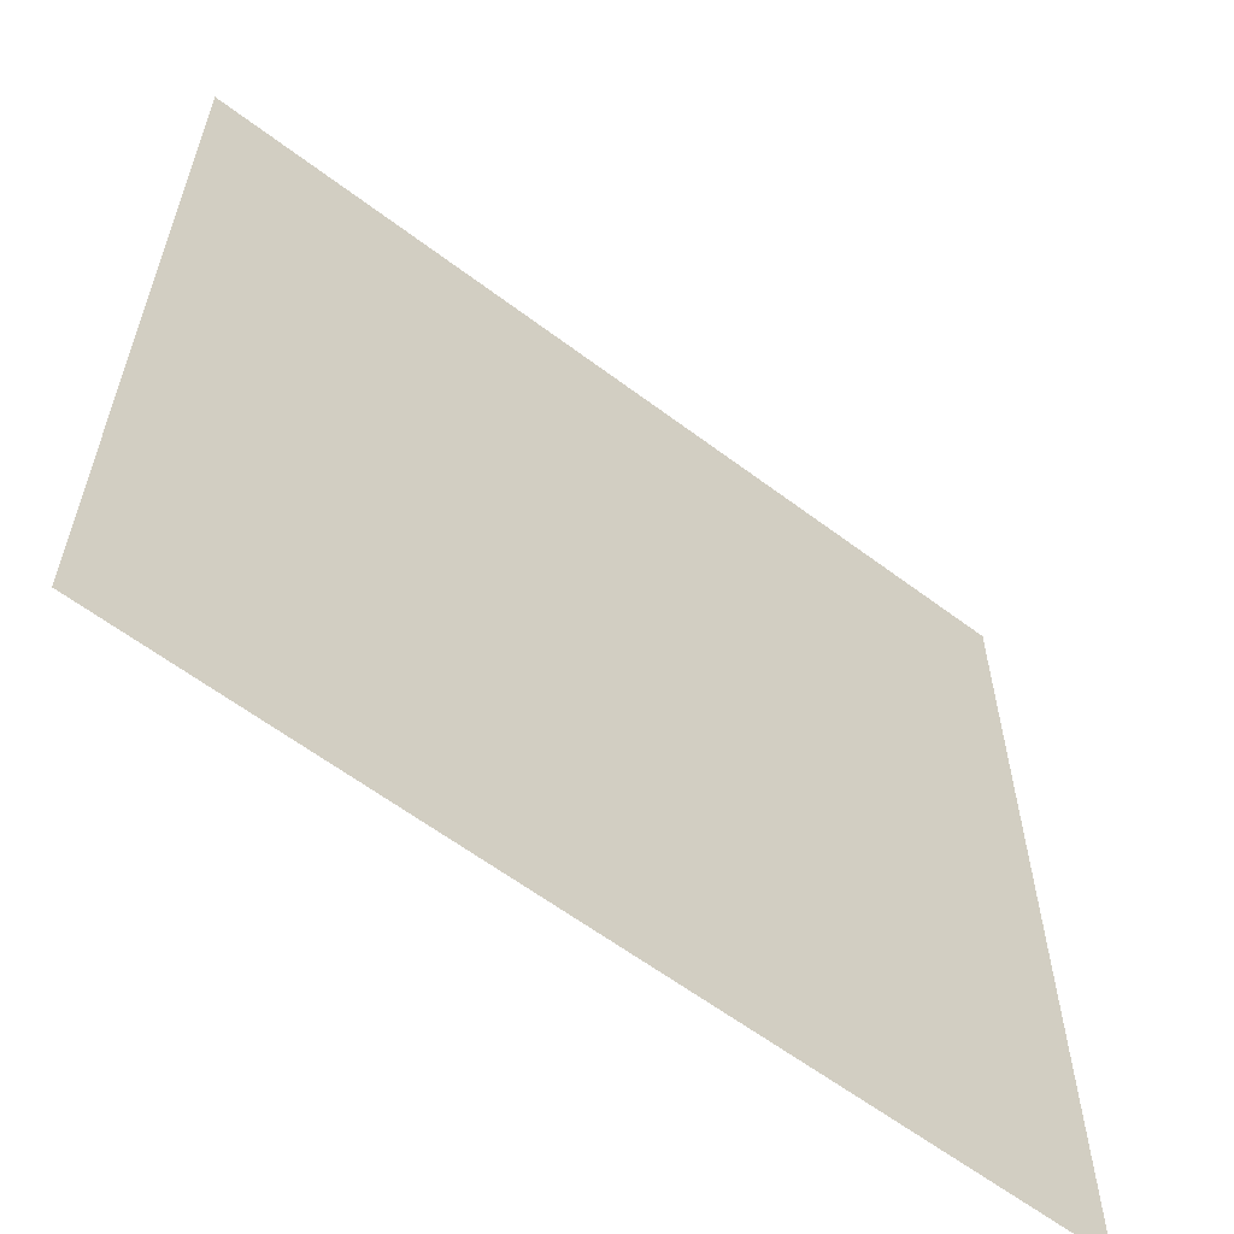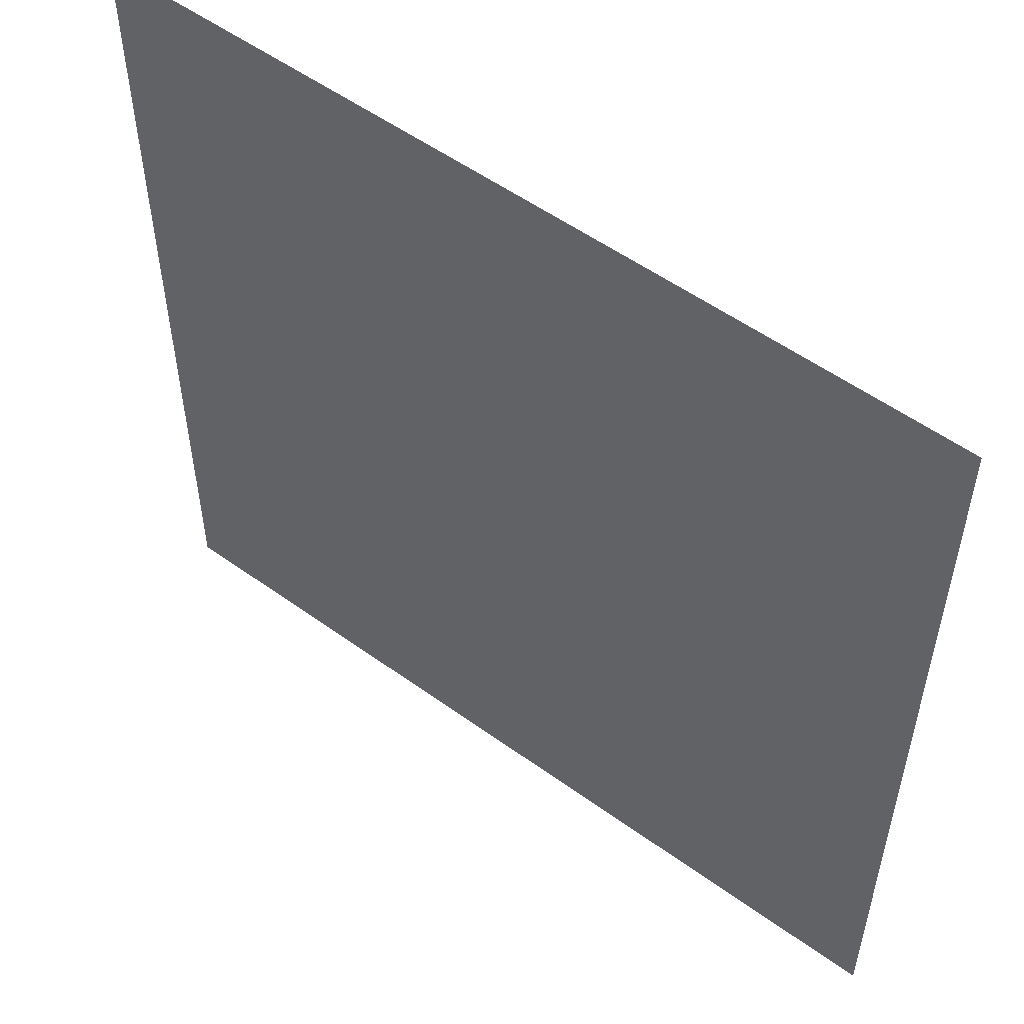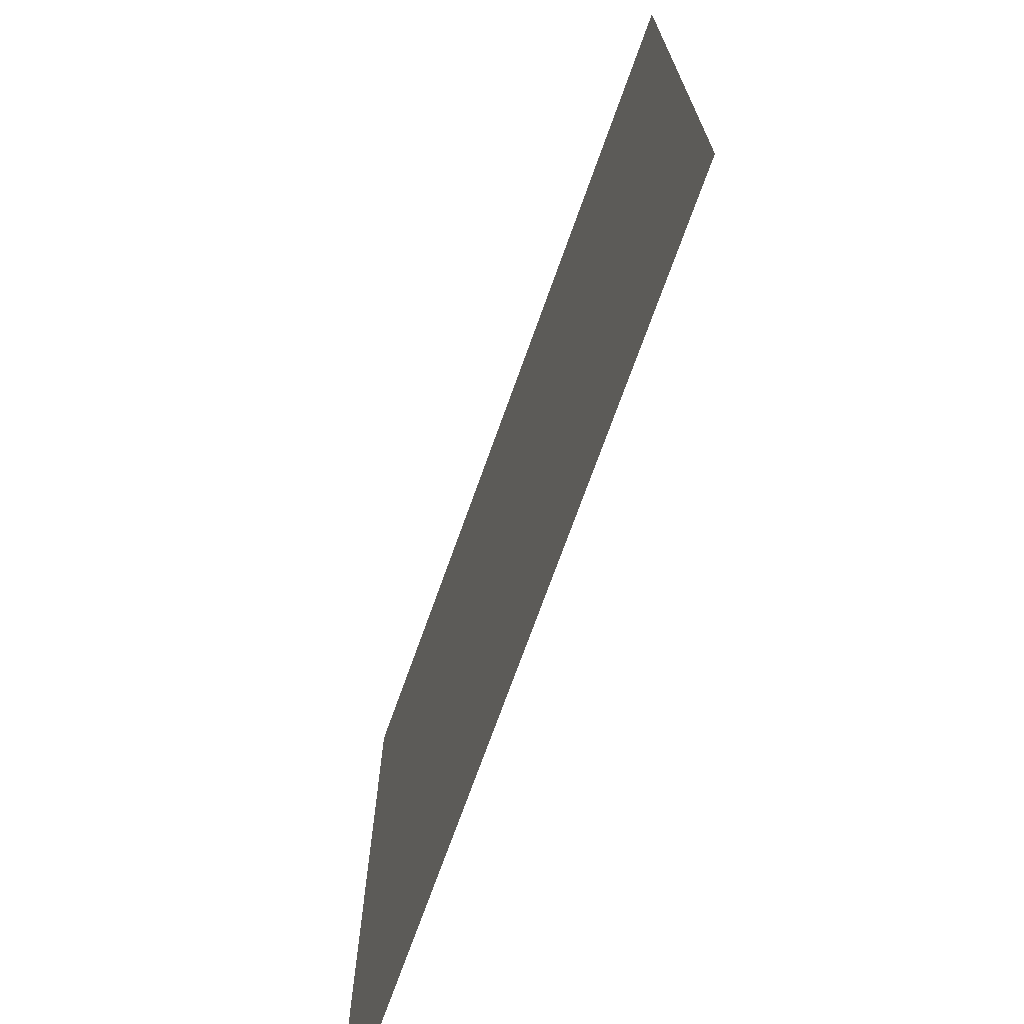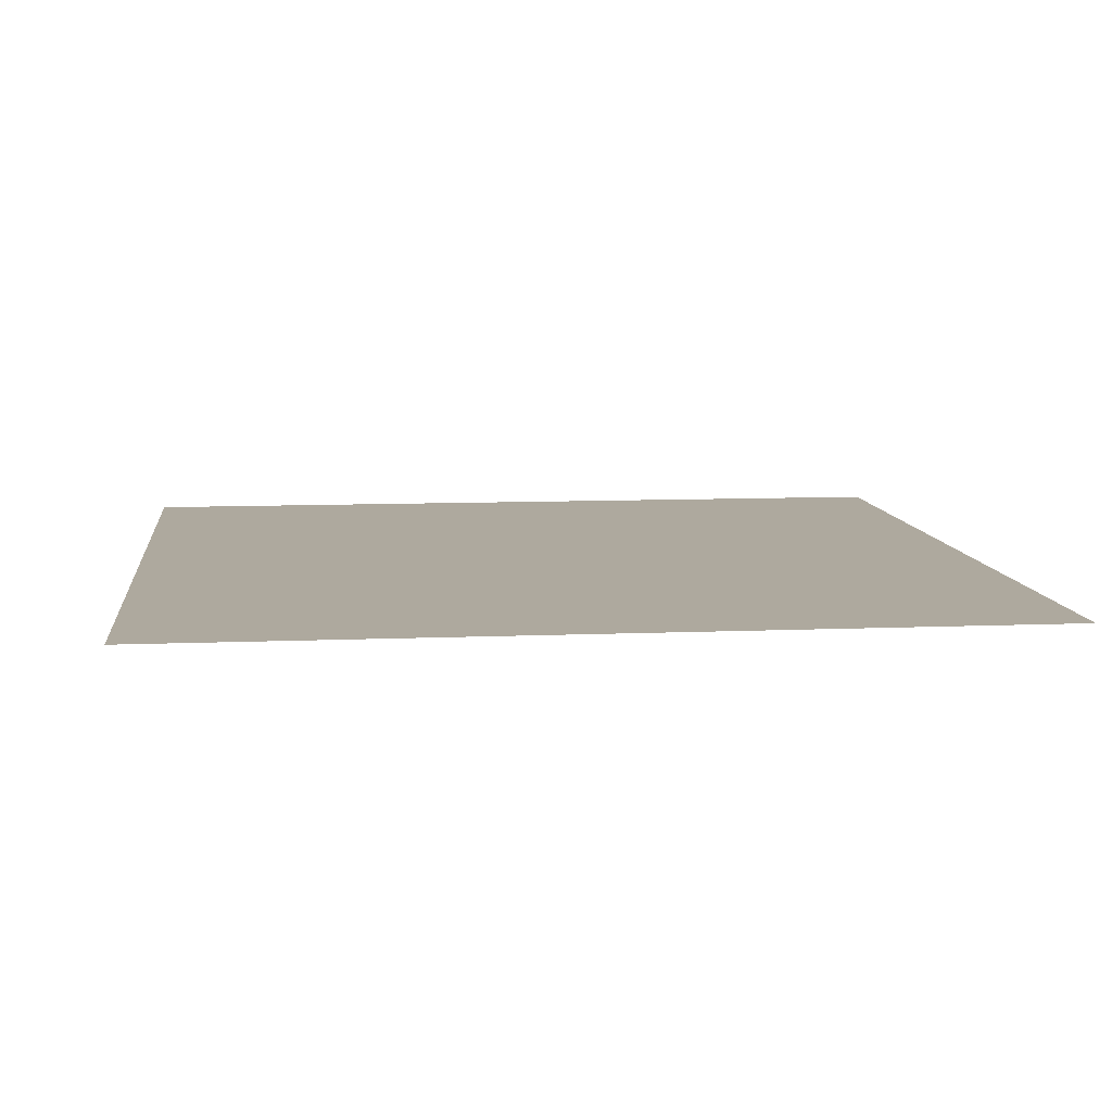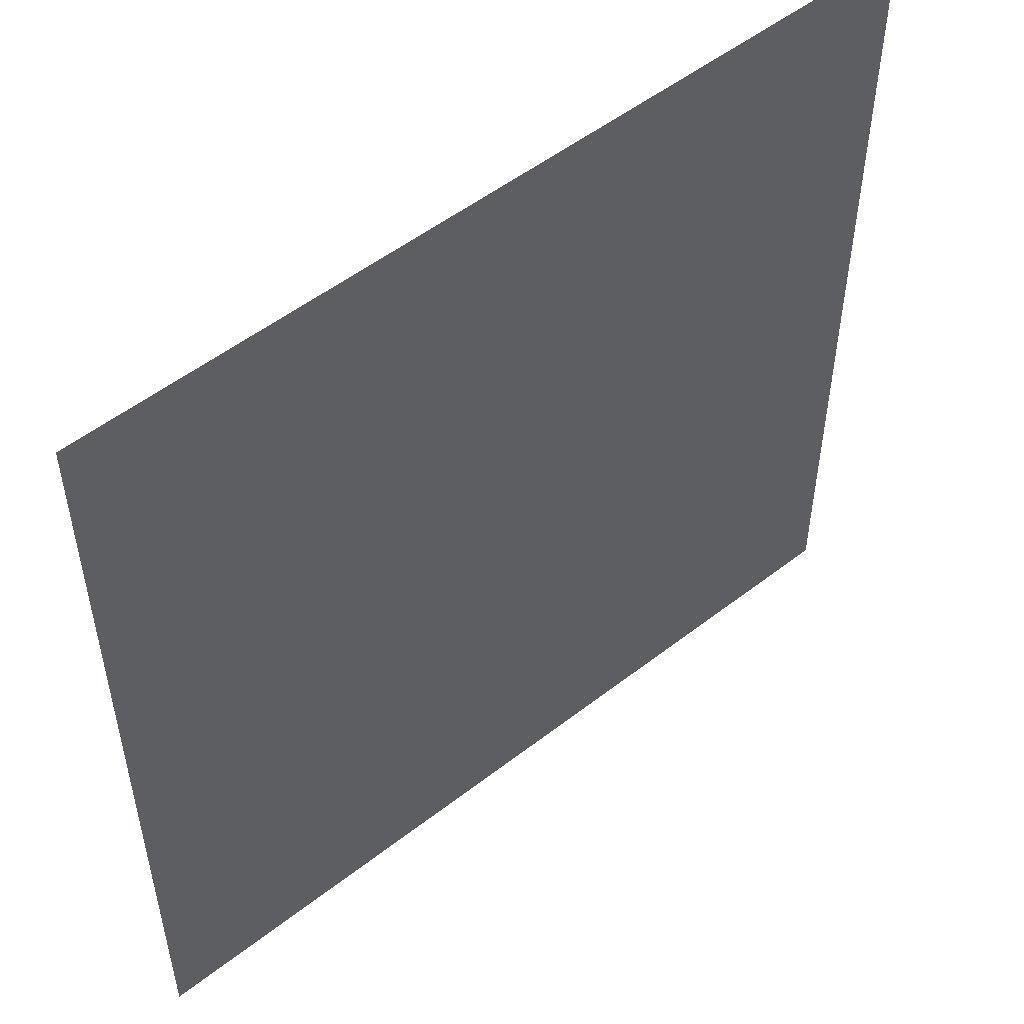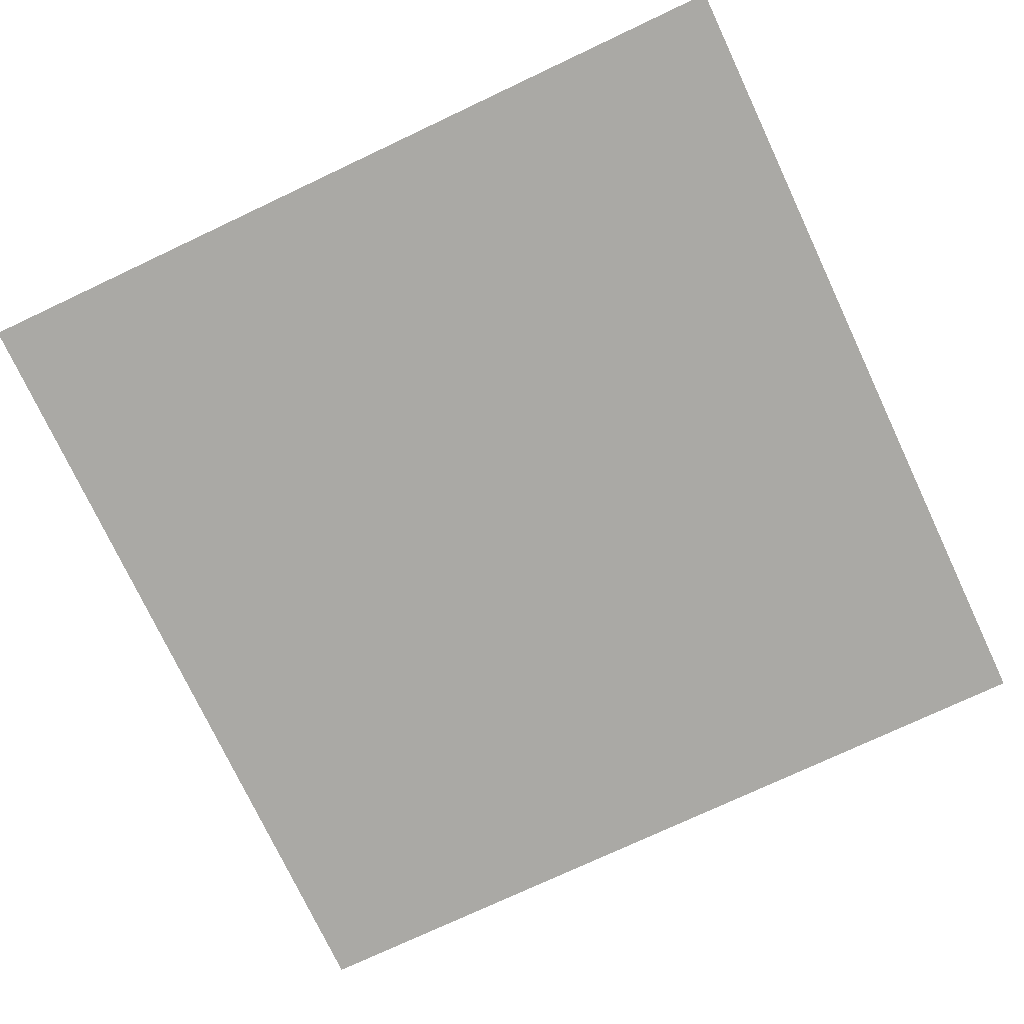
<metadata>
{"format":"obj","ext":"obj","renderer":"f3d","projection":"perspective","resolution":1024,"background":"white","views":[{"elev":-60.6,"azim":142.3,"up":"+Z"},{"elev":54.2,"azim":-142.5,"up":"+Z"},{"elev":-72.4,"azim":70.3,"up":"+Z"},{"elev":9.0,"azim":-96.5,"up":"+Y"},{"elev":52.5,"azim":140.1,"up":"+Z"},{"elev":-75.3,"azim":25.2,"up":"+Y"}]}
</metadata>
<code>
v -5 -2.384e-07 0
v -5 -2.384e-07 -5
v 0 -2.384e-07 -5
v 0 -2.384e-07 0
g SD_Env_Floor_Stone_46_2690_42
f 1 3 2
f 1 4 3

</code>
